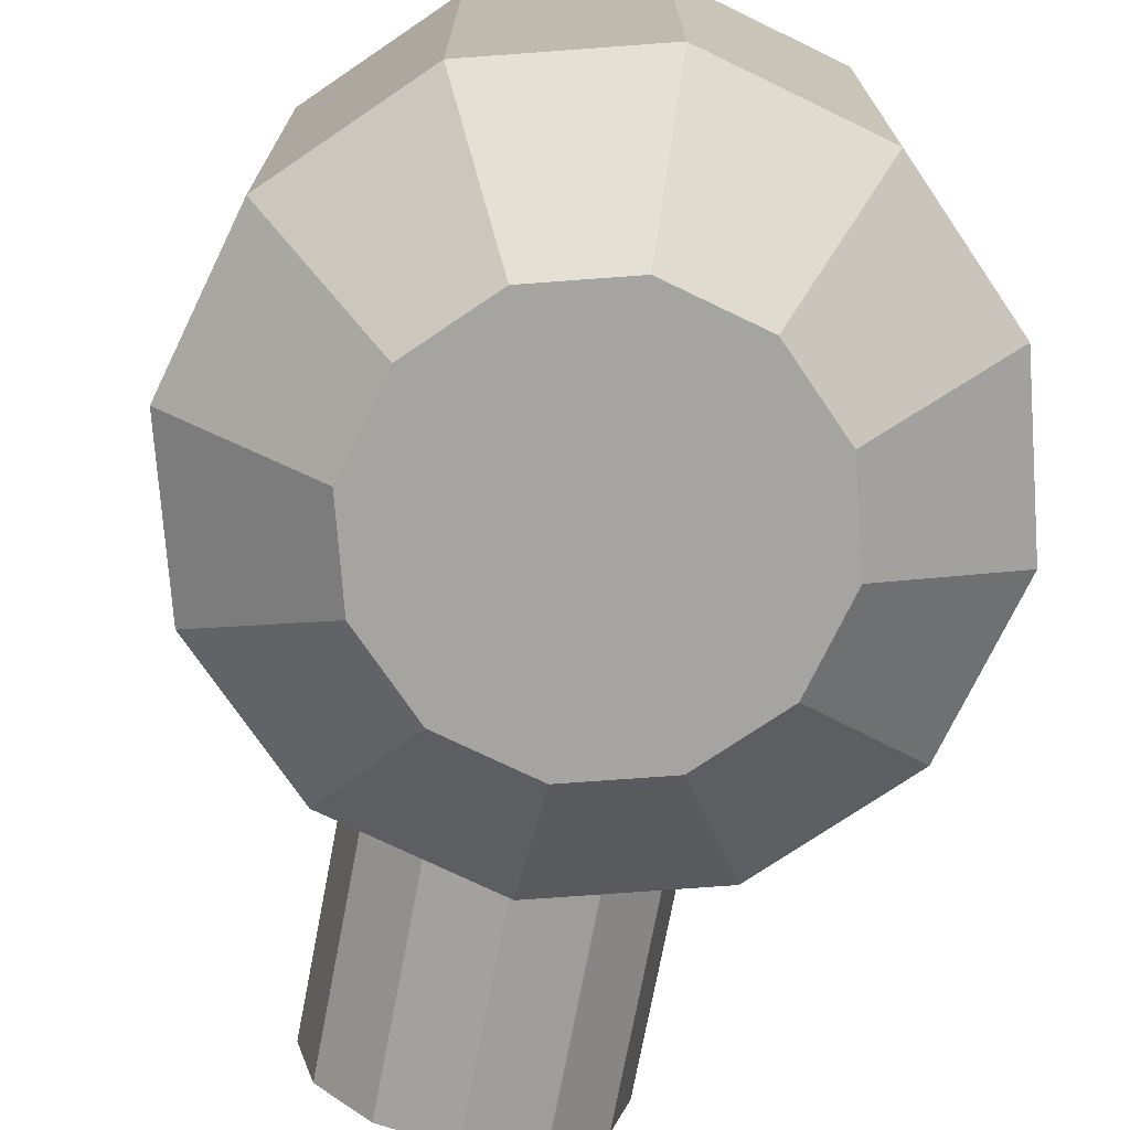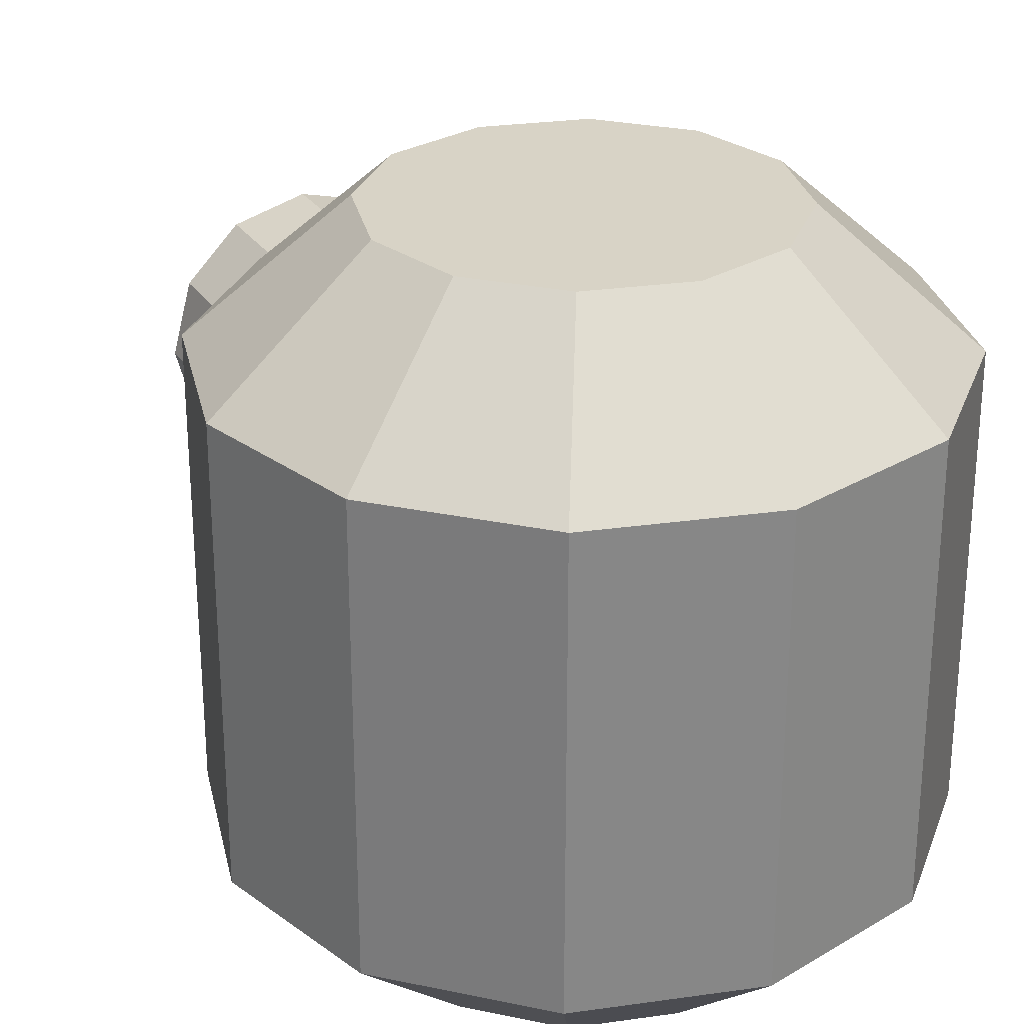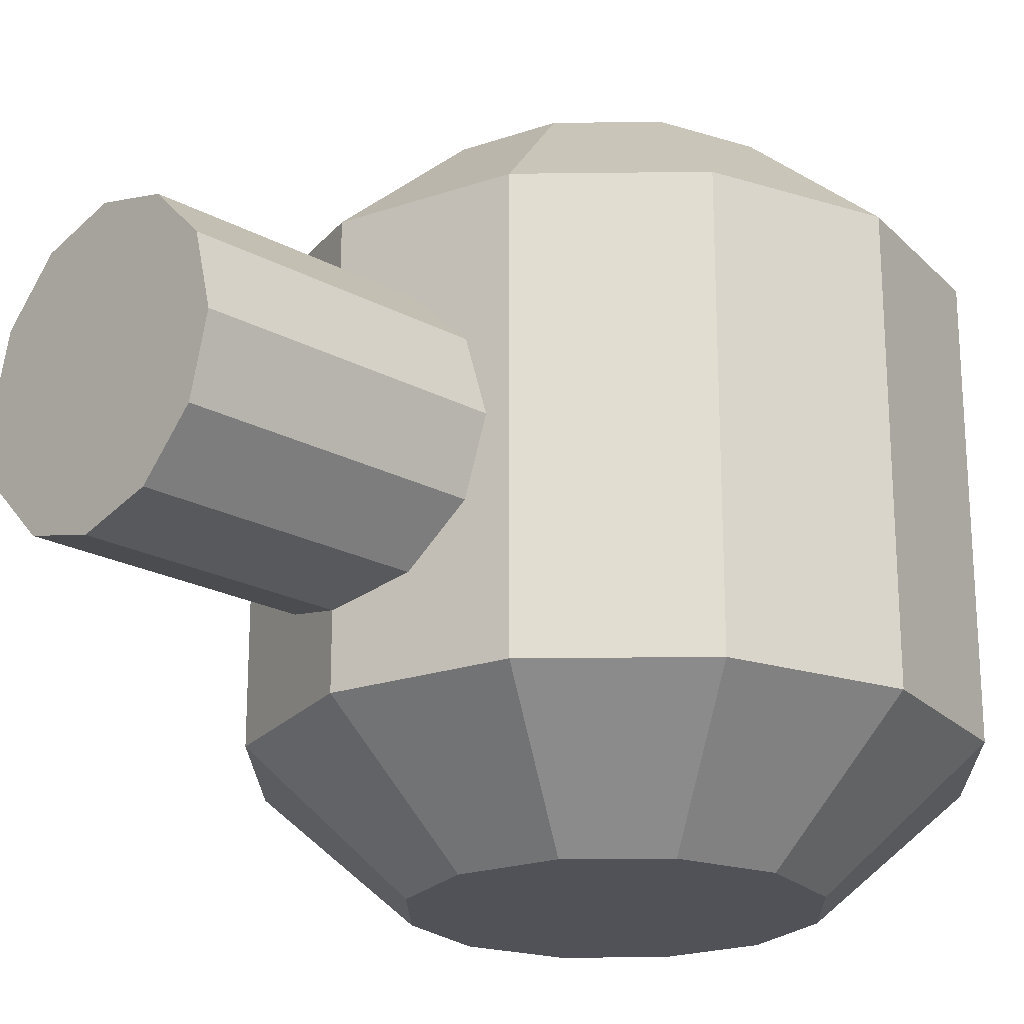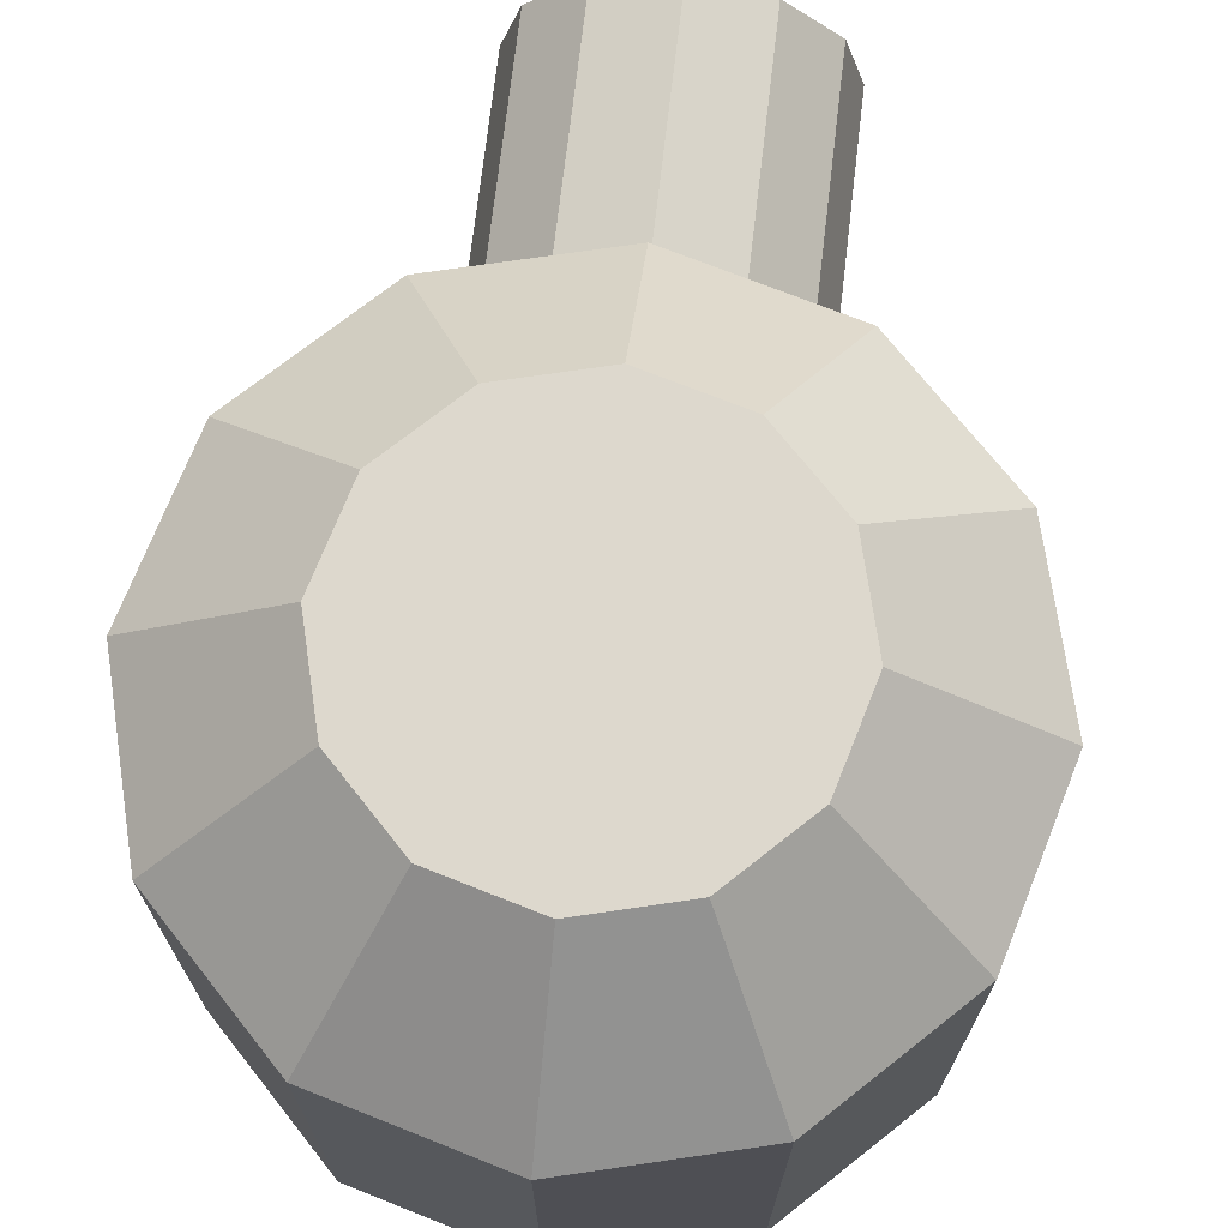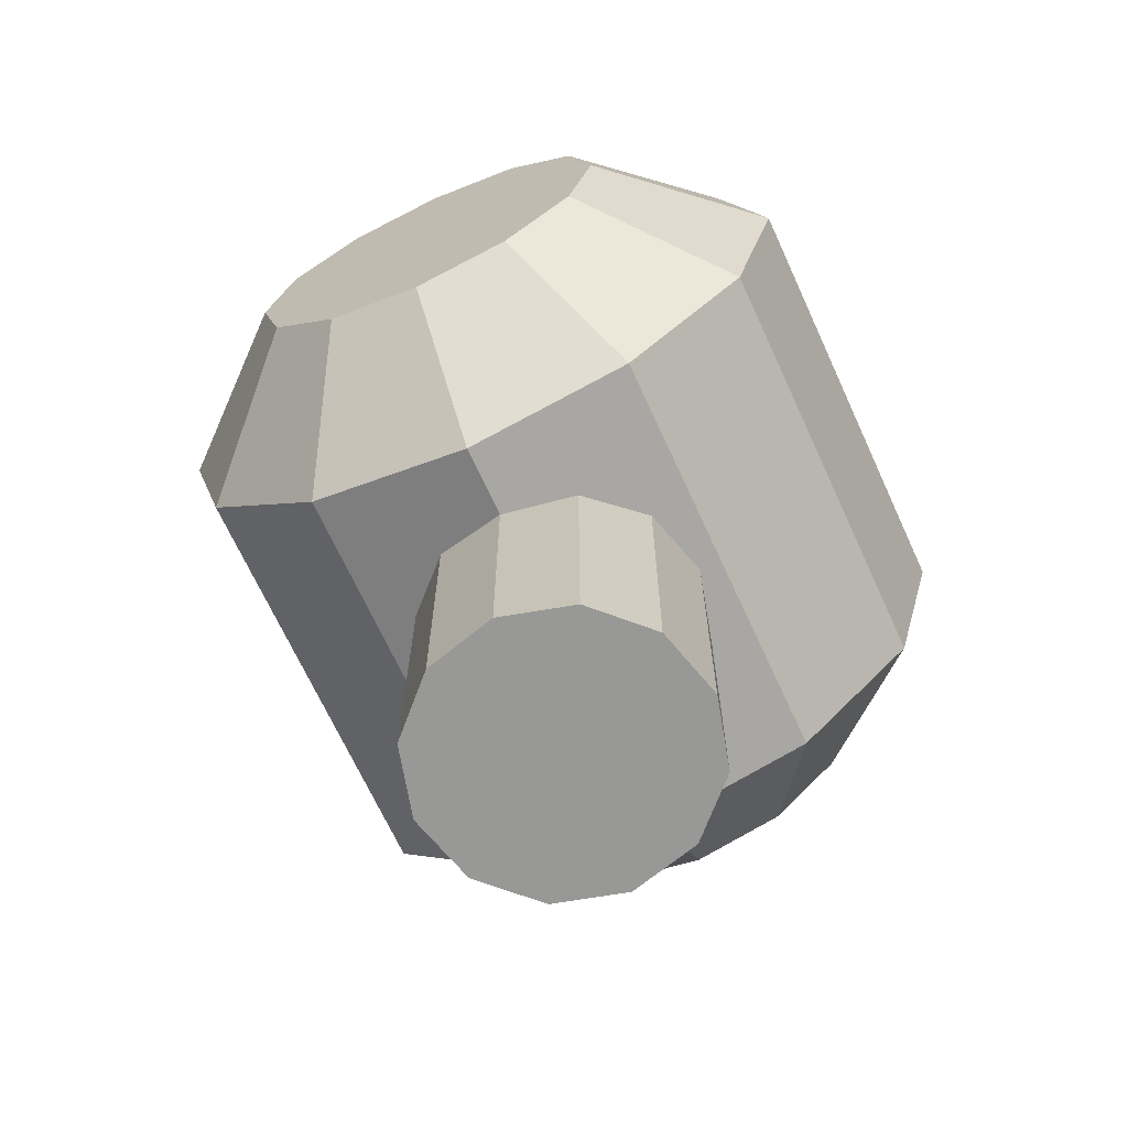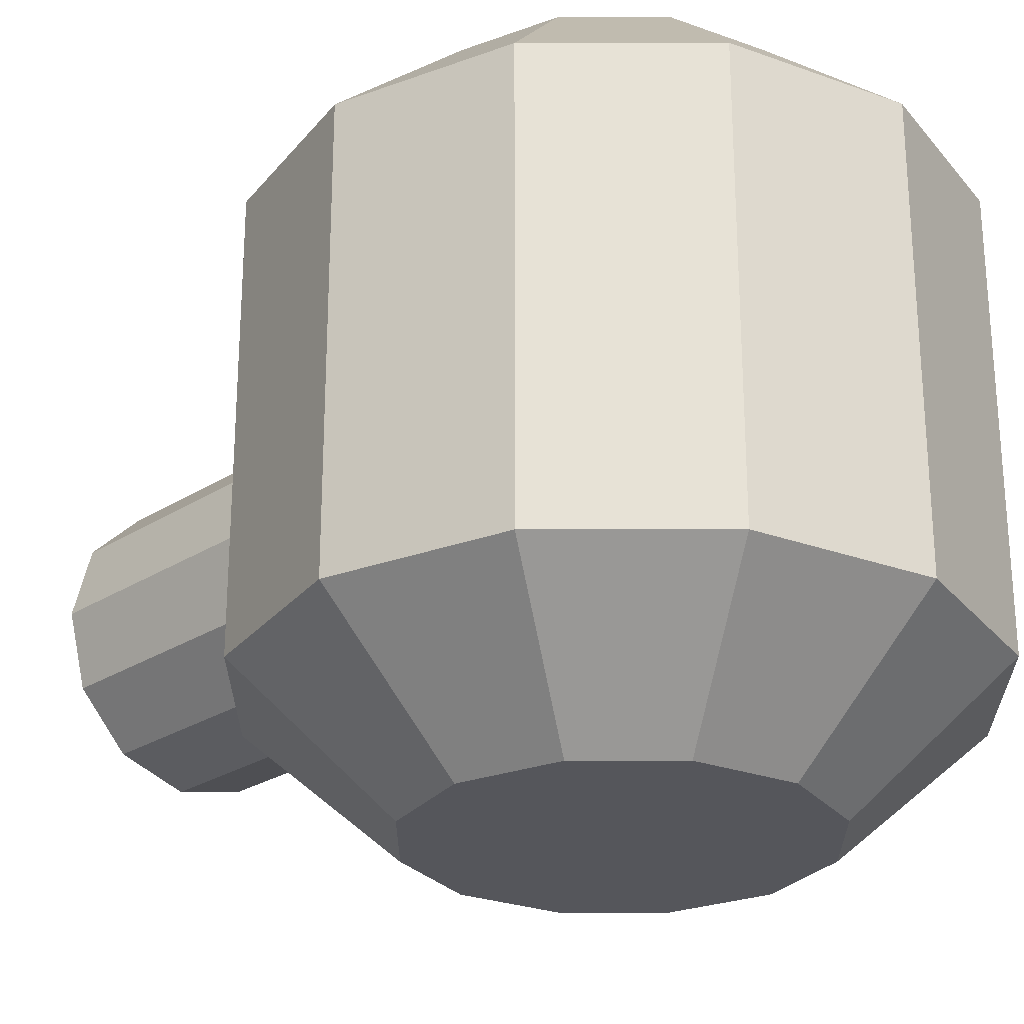
<metadata>
{"format":"obj","ext":"obj","renderer":"f3d","projection":"perspective","resolution":1024,"background":"white","views":[{"elev":-73.5,"azim":-10.8,"up":"+Y"},{"elev":27.8,"azim":-27.2,"up":"+Y"},{"elev":-21.6,"azim":-133.8,"up":"+Y"},{"elev":72.1,"azim":6.7,"up":"+Y"},{"elev":-68.5,"azim":24.6,"up":"+Z"},{"elev":-26.3,"azim":-44.9,"up":"+Y"}]}
</metadata>
<code>
o root_shape-6eeb4808f24c11e8bb4e9cb6d0f27d4d
v -0.01625 -0.0595 0.02815
v -0.02815 -0.0595 0.01625
v 0.02815 -0.0595 0.01625
v 0.01625 -0.0595 0.02815
v 0.01625 -0.0595 -0.02815
v 0.02815 -0.0595 -0.01625
v -0.02815 -0.0595 -0.01625
v -0.01625 -0.0595 -0.02815
v 0.0325 -0.0595 0
v 0 -0.0595 -0.0325
v -0.0325 -0.0595 0
v 0 -0.0595 0.0325
v -0.01625 0.0595 0.02815
v -0.02815 0.0595 0.01625
v 0.02815 0.0595 0.01625
v 0.01625 0.0595 0.02815
v 0.01625 0.0595 -0.02815
v 0.02815 0.0595 -0.01625
v -0.02815 0.0595 -0.01625
v -0.01625 0.0595 -0.02815
v 0.0325 0.0595 0
v 0 0.0595 -0.0325
v -0.0325 0.0595 0
v 0 0.0595 0.0325
v 0.0125 -0.02165 -0.1009
v 0.02165 -0.0125 -0.1009
v 0.02165 0.0125 -0.1009
v -0.0125 0.02165 -0.1009
v -0.02165 0.0125 -0.1009
v -0.02165 -0.0125 -0.1009
v -0.0125 -0.02165 -0.1009
v 0 -0.025 -0.1009
v -0.025 0 -0.1009
v 0 0.025 -0.1009
v 0.0125 0.02165 -0.1009
v 0.025 0 -0.1009
v -0.0125 -0.02165 -0.1009
v -0.0125 -0.02165 -0.05415
v 0 -0.025 -0.1009
v 0 -0.025 -0.0575
v -0.02165 -0.0125 -0.1009
v -0.02165 -0.0125 -0.0517
v -0.0125 -0.02165 -0.1009
v -0.0125 -0.02165 -0.05415
v -0.025 0 -0.1009
v -0.025 0 -0.0508
v -0.02165 -0.0125 -0.1009
v -0.02165 -0.0125 -0.0517
v -0.02165 0.0125 -0.1009
v -0.025 0 -0.1009
v -0.025 0 -0.0508
v -0.02165 0.0125 -0.0517
v -0.0125 0.02165 -0.1009
v -0.02165 0.0125 -0.1009
v -0.02165 0.0125 -0.0517
v -0.0125 0.02165 -0.05415
v 0 0.025 -0.1009
v -0.0125 0.02165 -0.1009
v -0.0125 0.02165 -0.05415
v 0 0.025 -0.0575
v 0.0125 0.02165 -0.1009
v 0.0125 0.02165 -0.05415
v 0 0.025 -0.1009
v 0 0.025 -0.0575
v 0.02165 0.0125 -0.1009
v 0.02165 0.0125 -0.0517
v 0.0125 0.02165 -0.1009
v 0.0125 0.02165 -0.05415
v 0.025 0 -0.1009
v 0.025 0 -0.0508
v 0.02165 0.0125 -0.1009
v 0.02165 0.0125 -0.0517
v 0.02165 -0.0125 -0.1009
v 0.025 0 -0.1009
v 0.025 0 -0.0508
v 0.02165 -0.0125 -0.0517
v 0.0125 -0.02165 -0.1009
v 0.02165 -0.0125 -0.1009
v 0.02165 -0.0125 -0.0517
v 0.0125 -0.02165 -0.05415
v 0 -0.025 -0.1009
v 0.0125 -0.02165 -0.1009
v 0.0125 -0.02165 -0.05415
v 0 -0.025 -0.0575
v -0.02875 -0.0375 0.0498
v -0.02875 0.0375 0.0498
v 0 -0.0375 0.0575
v 0 0.0375 0.0575
v -0.0498 -0.0375 0.02875
v -0.0498 0.0375 0.02875
v -0.02875 -0.0375 0.0498
v -0.02875 0.0375 0.0498
v -0.0575 -0.0375 0
v -0.0575 0.0375 0
v -0.0498 -0.0375 0.02875
v -0.0498 0.0375 0.02875
v -0.0498 -0.0375 -0.02875
v -0.0498 0.0375 -0.02875
v -0.0575 -0.0375 0
v -0.0575 0.0375 0
v -0.02875 -0.0375 -0.0498
v -0.02875 0.0375 -0.0498
v -0.0498 -0.0375 -0.02875
v -0.0498 0.0375 -0.02875
v 0 -0.0375 -0.0575
v 0 0.0375 -0.0575
v -0.02875 -0.0375 -0.0498
v -0.02875 0.0375 -0.0498
v -0.0125 -0.02165 -0.05415
v 0 -0.025 -0.0575
v -0.02165 -0.0125 -0.0517
v -0.025 0 -0.0508
v -0.02165 0.0125 -0.0517
v -0.0125 0.02165 -0.05415
v 0 0.025 -0.0575
v 0.02875 -0.0375 -0.0498
v 0.02875 0.0375 -0.0498
v 0 -0.0375 -0.0575
v 0 0.0375 -0.0575
v 0.0125 0.02165 -0.05415
v 0 0.025 -0.0575
v 0.02165 0.0125 -0.0517
v 0.025 0 -0.0508
v 0.02165 -0.0125 -0.0517
v 0.0125 -0.02165 -0.05415
v 0 -0.025 -0.0575
v 0.0498 -0.0375 -0.02875
v 0.0498 0.0375 -0.02875
v 0.02875 -0.0375 -0.0498
v 0.02875 0.0375 -0.0498
v 0.0575 -0.0375 0
v 0.0575 0.0375 0
v 0.0498 -0.0375 -0.02875
v 0.0498 0.0375 -0.02875
v 0.0498 -0.0375 0.02875
v 0.0498 0.0375 0.02875
v 0.0575 -0.0375 0
v 0.0575 0.0375 0
v 0.02875 -0.0375 0.0498
v 0.02875 0.0375 0.0498
v 0.0498 -0.0375 0.02875
v 0.0498 0.0375 0.02875
v 0 -0.0375 0.0575
v 0 0.0375 0.0575
v 0.02875 -0.0375 0.0498
v 0.02875 0.0375 0.0498
v 0.0498 -0.0375 0.02875
v 0.02875 -0.0375 0.0498
v 0.02815 -0.0595 0.01625
v 0.01625 -0.0595 0.02815
v 0.0575 -0.0375 0
v 0.0498 -0.0375 0.02875
v 0.0325 -0.0595 0
v 0.02815 -0.0595 0.01625
v 0.0498 -0.0375 -0.02875
v 0.0575 -0.0375 0
v 0.02815 -0.0595 -0.01625
v 0.0325 -0.0595 0
v 0.02875 -0.0375 -0.0498
v 0.0498 -0.0375 -0.02875
v 0.01625 -0.0595 -0.02815
v 0.02815 -0.0595 -0.01625
v 0 -0.0375 -0.0575
v 0.02875 -0.0375 -0.0498
v 0 -0.0595 -0.0325
v 0.01625 -0.0595 -0.02815
v -0.02875 -0.0375 -0.0498
v 0 -0.0375 -0.0575
v -0.01625 -0.0595 -0.02815
v 0 -0.0595 -0.0325
v -0.0498 -0.0375 -0.02875
v -0.02875 -0.0375 -0.0498
v -0.02815 -0.0595 -0.01625
v -0.01625 -0.0595 -0.02815
v -0.0575 -0.0375 0
v -0.0498 -0.0375 -0.02875
v -0.0325 -0.0595 0
v -0.02815 -0.0595 -0.01625
v -0.0498 -0.0375 0.02875
v -0.0575 -0.0375 0
v -0.02815 -0.0595 0.01625
v -0.0325 -0.0595 0
v -0.02875 -0.0375 0.0498
v -0.0498 -0.0375 0.02875
v -0.01625 -0.0595 0.02815
v -0.02815 -0.0595 0.01625
v 0 -0.0375 0.0575
v -0.02875 -0.0375 0.0498
v 0 -0.0595 0.0325
v -0.01625 -0.0595 0.02815
v 0.02875 -0.0375 0.0498
v 0 -0.0375 0.0575
v 0.01625 -0.0595 0.02815
v 0 -0.0595 0.0325
v 0.0498 0.0375 0.02875
v 0.02875 0.0375 0.0498
v 0.02815 0.0595 0.01625
v 0.01625 0.0595 0.02815
v 0.0575 0.0375 0
v 0.0498 0.0375 0.02875
v 0.0325 0.0595 0
v 0.02815 0.0595 0.01625
v 0.0498 0.0375 -0.02875
v 0.0575 0.0375 0
v 0.02815 0.0595 -0.01625
v 0.0325 0.0595 0
v 0.02875 0.0375 -0.0498
v 0.0498 0.0375 -0.02875
v 0.01625 0.0595 -0.02815
v 0.02815 0.0595 -0.01625
v 0 0.0375 -0.0575
v 0.02875 0.0375 -0.0498
v 0 0.0595 -0.0325
v 0.01625 0.0595 -0.02815
v -0.02875 0.0375 -0.0498
v 0 0.0375 -0.0575
v -0.01625 0.0595 -0.02815
v 0 0.0595 -0.0325
v -0.0498 0.0375 -0.02875
v -0.02875 0.0375 -0.0498
v -0.02815 0.0595 -0.01625
v -0.01625 0.0595 -0.02815
v -0.0575 0.0375 0
v -0.0498 0.0375 -0.02875
v -0.0325 0.0595 0
v -0.02815 0.0595 -0.01625
v -0.0498 0.0375 0.02875
v -0.0575 0.0375 0
v -0.02815 0.0595 0.01625
v -0.0325 0.0595 0
v -0.02875 0.0375 0.0498
v -0.0498 0.0375 0.02875
v -0.01625 0.0595 0.02815
v -0.02815 0.0595 0.01625
v 0 0.0375 0.0575
v -0.02875 0.0375 0.0498
v 0 0.0595 0.0325
v -0.01625 0.0595 0.02815
v 0.02875 0.0375 0.0498
v 0 0.0375 0.0575
v 0.01625 0.0595 0.02815
v 0 0.0595 0.0325
f 1 4 12
f 3 4 1
f 9 3 6
f 3 5 6
f 5 3 1
f 1 11 8
f 7 8 11
f 10 5 8
f 8 5 1
f 2 11 1
f 13 24 16
f 23 16 21
f 15 21 16
f 22 21 18
f 13 16 23
f 23 21 20
f 19 23 20
f 18 17 22
f 22 20 21
f 14 13 23
f 32 31 33
f 32 33 36
f 30 33 31
f 28 33 29
f 25 32 36
f 33 34 36
f 27 36 34
f 33 28 34
f 35 27 34
f 26 25 36
f 38 37 39
f 38 39 40
f 42 41 43
f 42 43 44
f 46 45 47
f 46 47 48
f 52 49 50
f 52 50 51
f 56 53 54
f 56 54 55
f 60 57 58
f 60 58 59
f 62 61 63
f 62 63 64
f 66 65 67
f 66 67 68
f 70 69 71
f 70 71 72
f 76 73 74
f 76 74 75
f 80 77 78
f 80 78 79
f 84 81 82
f 84 82 83
f 86 85 87
f 86 87 88
f 90 89 91
f 90 91 92
f 94 93 95
f 94 95 96
f 98 97 99
f 98 99 100
f 102 101 103
f 102 103 104
f 109 110 105
f 114 106 115
f 109 105 107
f 112 111 107
f 109 107 111
f 108 112 107
f 108 114 113
f 112 108 113
f 106 114 108
f 123 116 124
f 125 124 116
f 122 117 123
f 116 123 117
f 120 117 122
f 126 125 118
f 116 118 125
f 119 120 121
f 117 120 119
f 128 127 129
f 128 129 130
f 132 131 133
f 132 133 134
f 136 135 137
f 136 137 138
f 140 139 141
f 140 141 142
f 144 143 145
f 144 145 146
f 148 150 149
f 148 149 147
f 152 154 153
f 152 153 151
f 156 158 157
f 156 157 155
f 160 162 161
f 160 161 159
f 164 166 165
f 164 165 163
f 168 170 169
f 168 169 167
f 172 174 173
f 172 173 171
f 176 178 177
f 176 177 175
f 180 182 181
f 180 181 179
f 184 186 185
f 184 185 183
f 188 190 189
f 188 189 187
f 192 194 193
f 192 193 191
f 196 195 197
f 196 197 198
f 200 199 201
f 200 201 202
f 204 203 205
f 204 205 206
f 208 207 209
f 208 209 210
f 212 211 213
f 212 213 214
f 216 215 217
f 216 217 218
f 220 219 221
f 220 221 222
f 224 223 225
f 224 225 226
f 228 227 229
f 228 229 230
f 232 231 233
f 232 233 234
f 236 235 237
f 236 237 238
f 240 239 241
f 240 241 242

</code>
